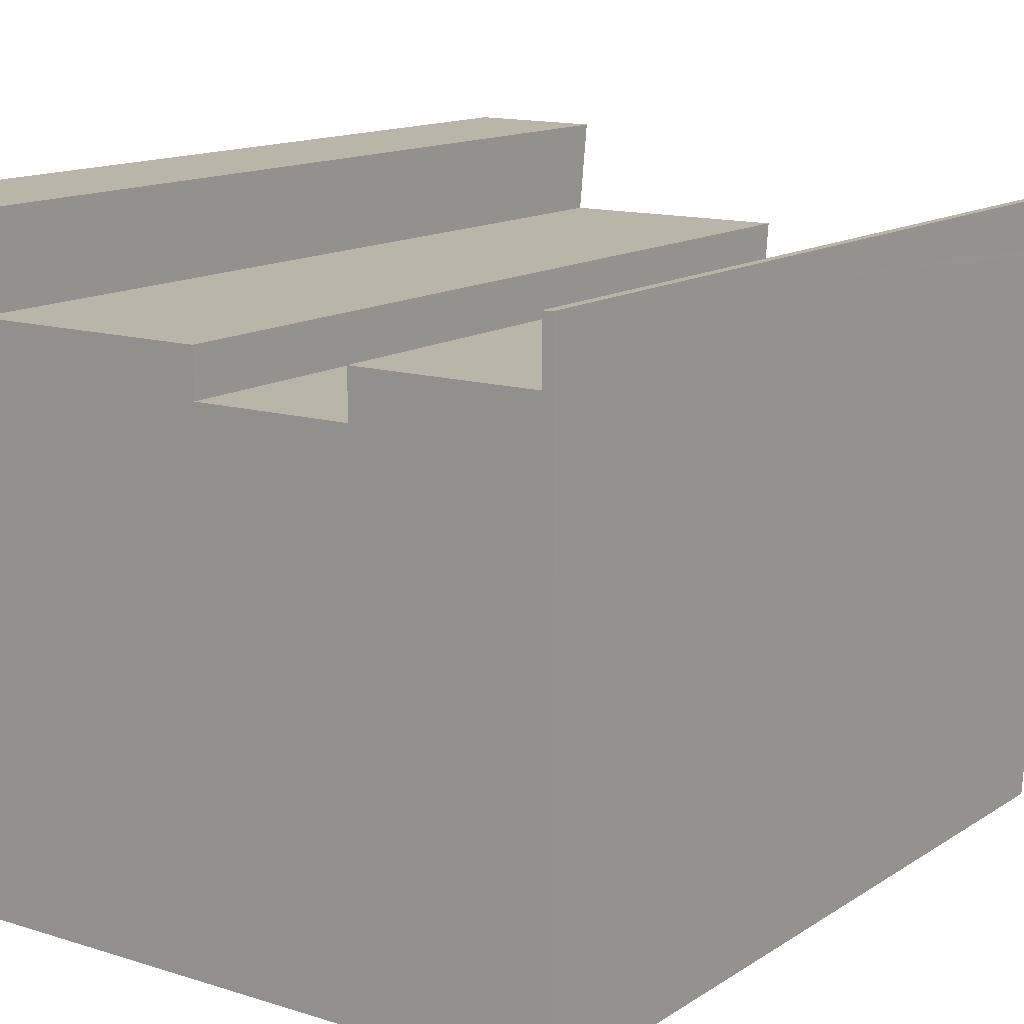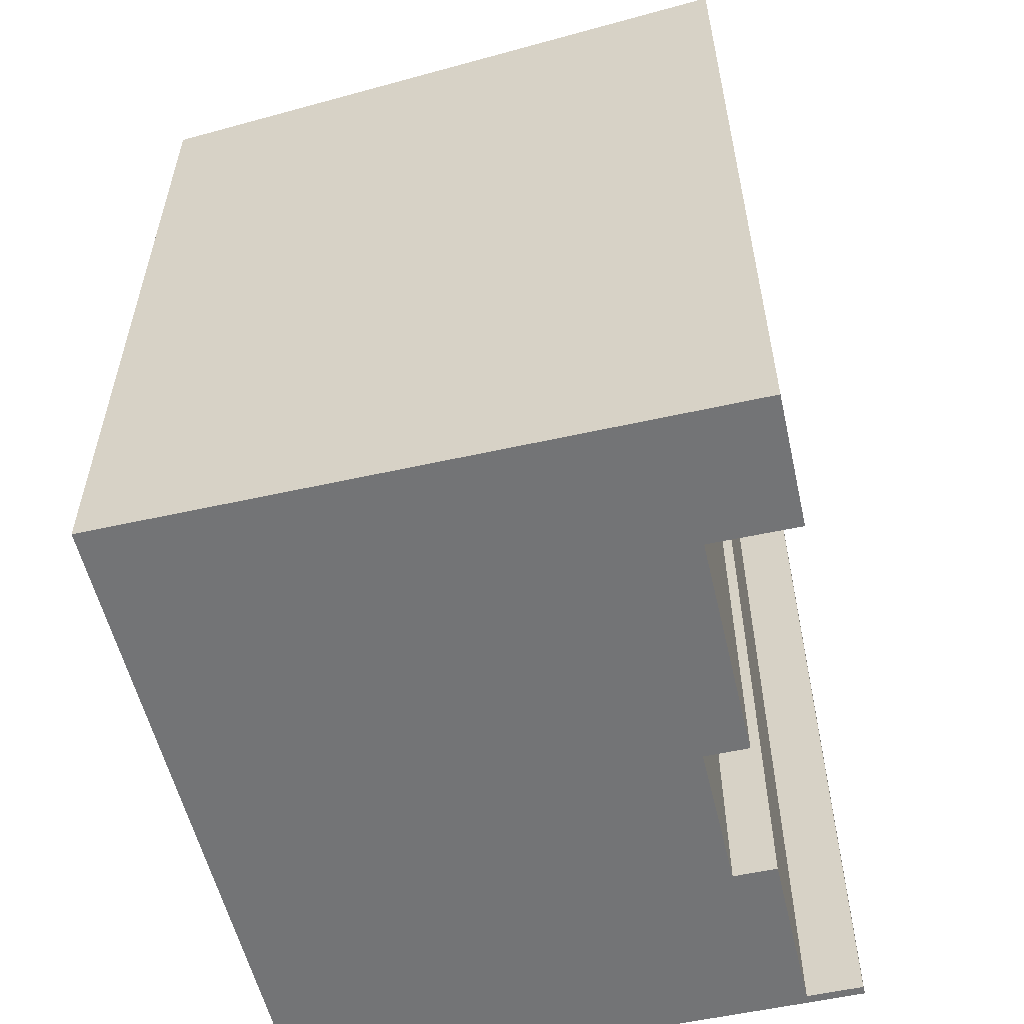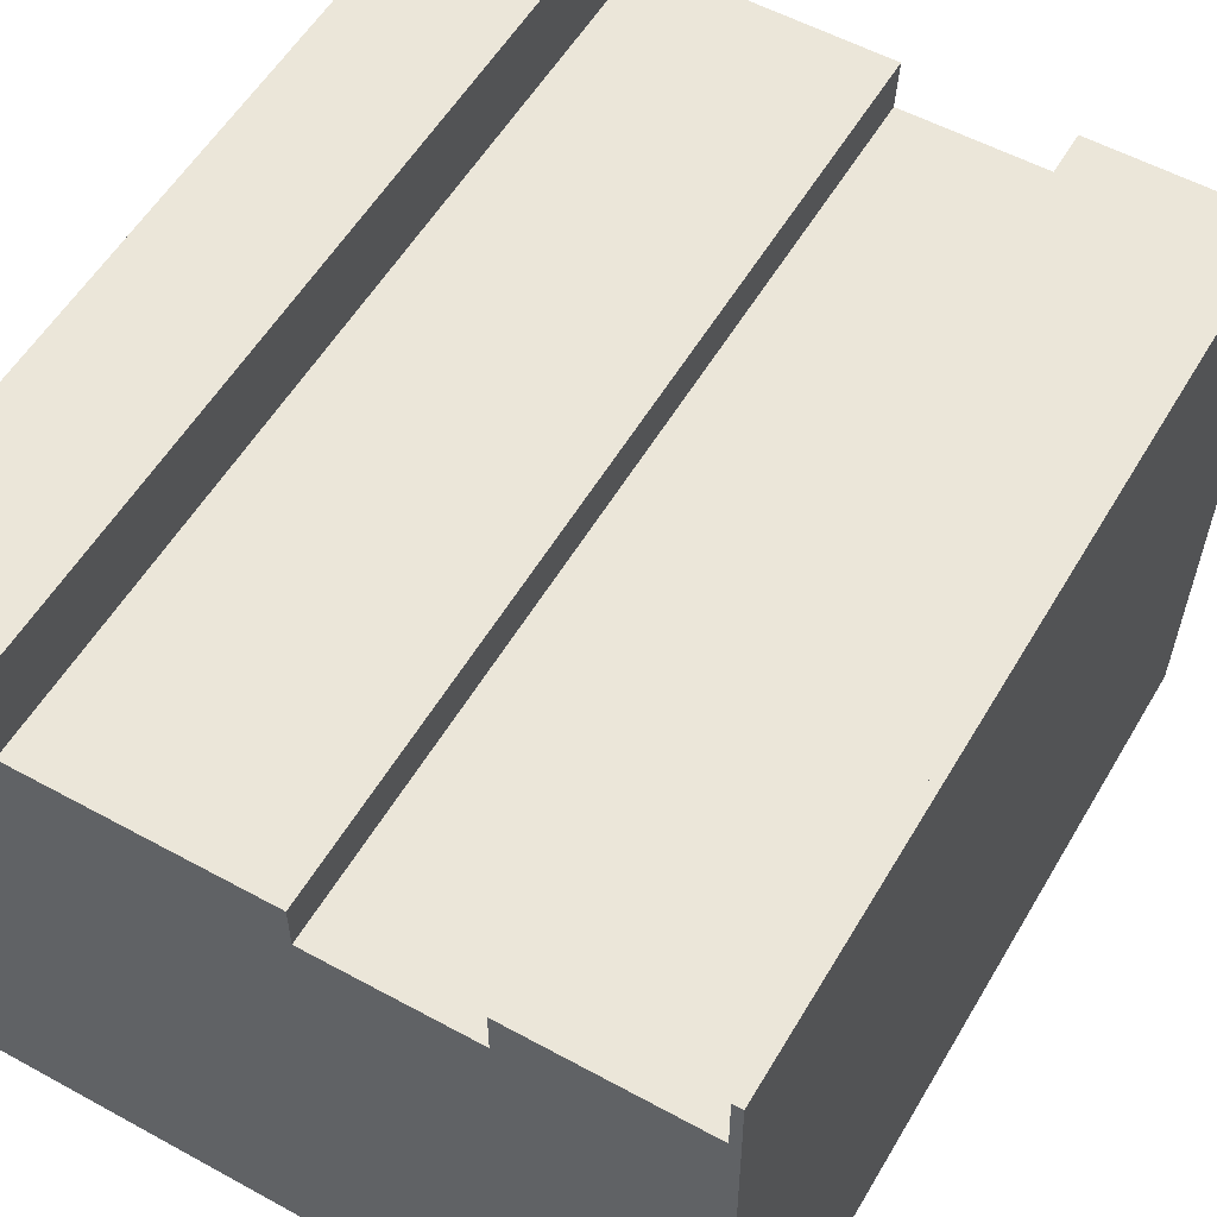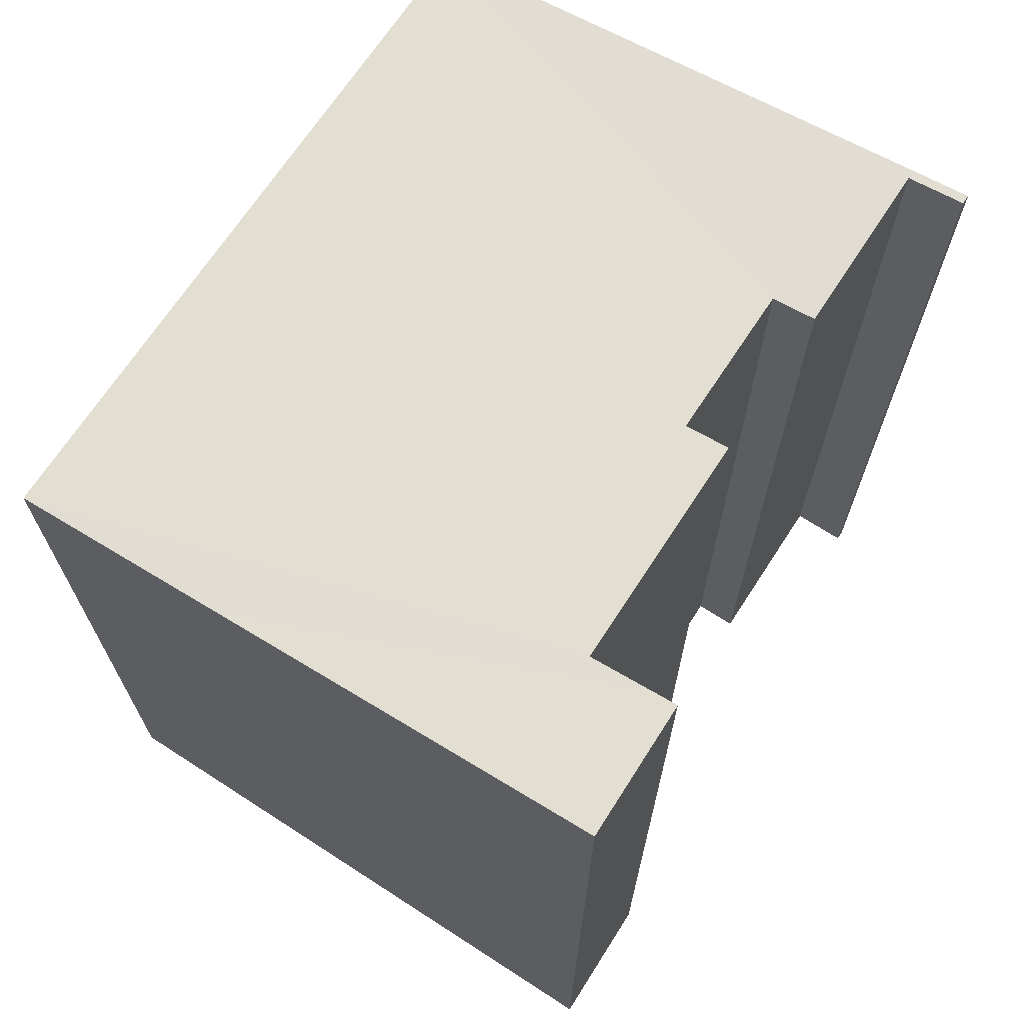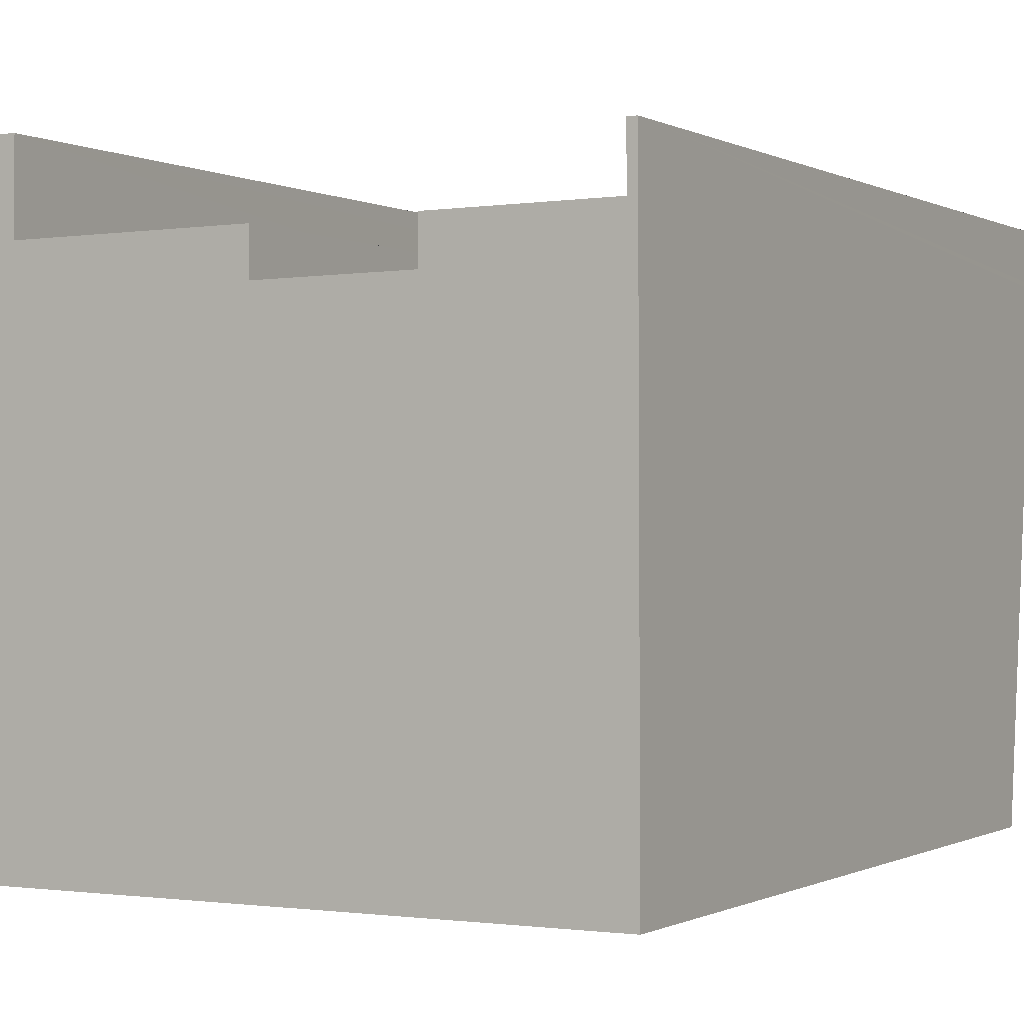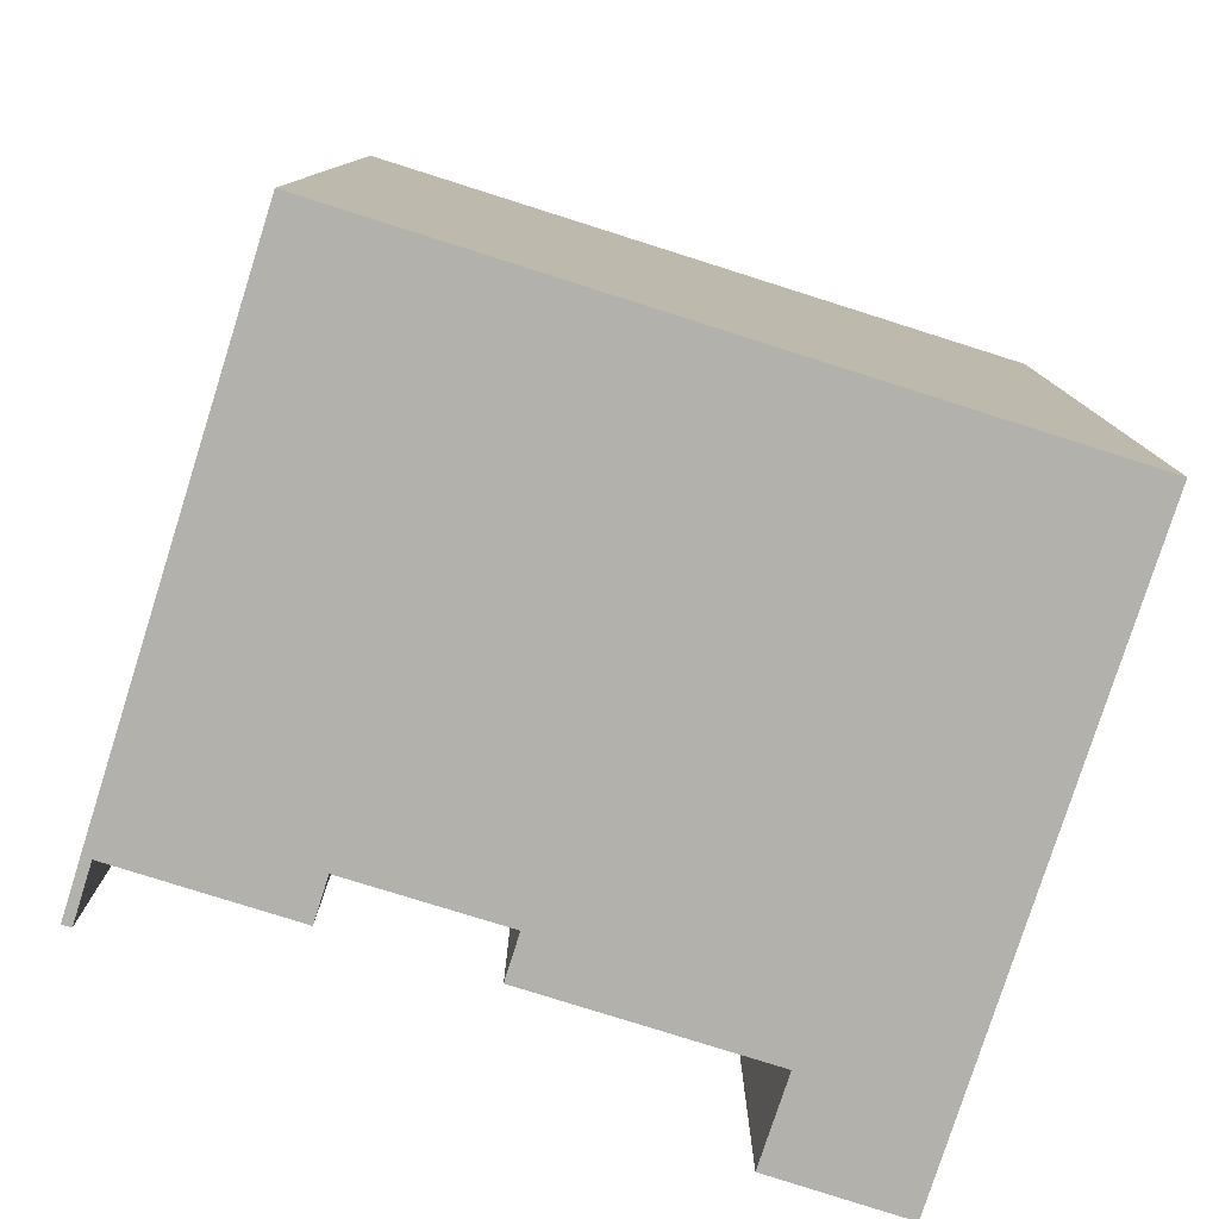
<metadata>
{"format":"obj","ext":"obj","renderer":"f3d","projection":"perspective","resolution":1024,"background":"white","views":[{"elev":13.6,"azim":35.6,"up":"+Z"},{"elev":-56.2,"azim":-77.1,"up":"+Y"},{"elev":55.6,"azim":30.1,"up":"+Z"},{"elev":68.6,"azim":-57.3,"up":"+Y"},{"elev":-0.4,"azim":29.3,"up":"+Z"},{"elev":-78.9,"azim":162.2,"up":"+Y"}]}
</metadata>
<code>
v  0 20.13 1.232e-15
v  3.068 20.12 -0.011
v  0.008 19.88 -1.918
v  0.035 18.98 -8.913
v  3.066 20.05 -0.581
v  3.061 19.88 -1.904
v  0.055 18.32 -14.04
v  3.061 19.87 -2.011
v  3.126 19.87 -2.011
v  8.366 19.87 -1.986
v  8.371 19.74 -2.996
v  16.07 18.32 -13.97
v  11.84 19.74 -2.964
v  15.83 19.87 -1.953
v  16.04 19.88 -1.845
v  16.04 19.87 -1.959
v  15.82 20.03 -0.661
v  16.03 20.03 -0.658
v  15.83 19.88 -1.846
v  11.84 19.87 -1.972
v  8.366 1.216e-16 -1.986
v  8.371 1.835e-16 -2.996
v  16.03 4.029e-17 -0.658
v  16.04 1.13e-16 -1.845
v  16.07 8.552e-16 -13.97
v  16.04 1.2e-16 -1.959
v  3.068 6.736e-19 -0.011
v  3.061 1.166e-16 -1.904
v  3.061 1.231e-16 -2.011
v  3.066 3.558e-17 -0.581
v  11.84 1.815e-16 -2.964
v  11.84 1.207e-16 -1.972
v  15.83 1.196e-16 -1.953
v  15.82 4.047e-17 -0.661
v  0 0 0
v  3.126 1.231e-16 -2.011
v  15.83 1.13e-16 -1.846
v  0.055 8.597e-16 -14.04
v  0.035 5.458e-16 -8.913
v  0.008 1.174e-16 -1.918
g defaultobject
f 1 2 3
f 4 3 2
f 5 4 2
f 6 4 5
f 7 4 6
f 8 7 6
f 9 7 8
f 10 7 9
f 11 7 10
f 12 7 11
f 13 12 11
f 14 12 13
f 15 12 14
f 16 12 15
f 17 18 19
f 15 19 18
f 14 19 15
f 13 20 14
f 21 11 10
f 11 21 22
f 23 15 18
f 15 23 16
f 16 23 12
f 12 23 24
f 12 24 25
f 25 24 26
f 27 5 2
f 5 27 6
f 6 27 8
f 8 27 28
f 8 28 29
f 28 27 30
f 11 31 13
f 31 11 22
f 32 14 20
f 14 32 33
f 34 18 17
f 18 34 23
f 35 2 1
f 2 35 27
f 29 9 8
f 9 29 10
f 10 29 21
f 21 29 36
f 13 32 20
f 32 13 31
f 19 34 17
f 34 19 14
f 34 14 33
f 34 33 37
f 38 4 7
f 4 38 3
f 3 38 1
f 1 38 39
f 1 39 35
f 35 39 40
f 25 7 12
f 7 25 38
f 29 28 35
f 27 35 28
f 30 27 28
f 36 22 21
f 38 25 39
f 40 39 25
f 35 40 25
f 29 35 25
f 36 29 25
f 22 36 25
f 31 22 25
f 32 31 25
f 33 32 25
f 26 33 25
f 37 33 26
f 34 37 26
f 24 34 26
f 23 34 24

</code>
